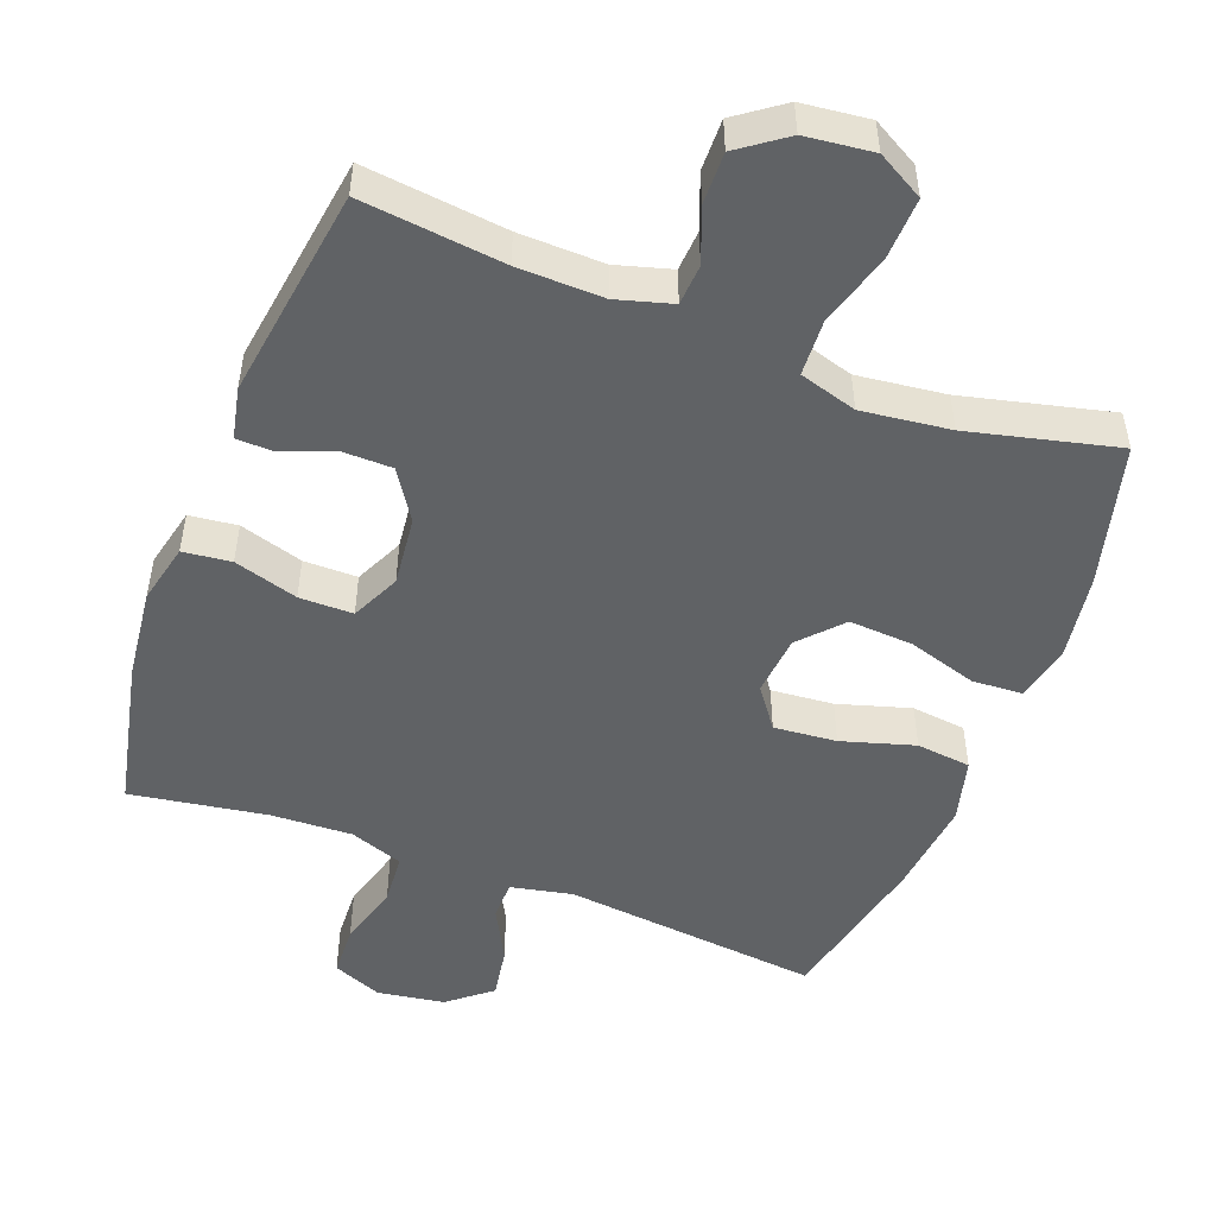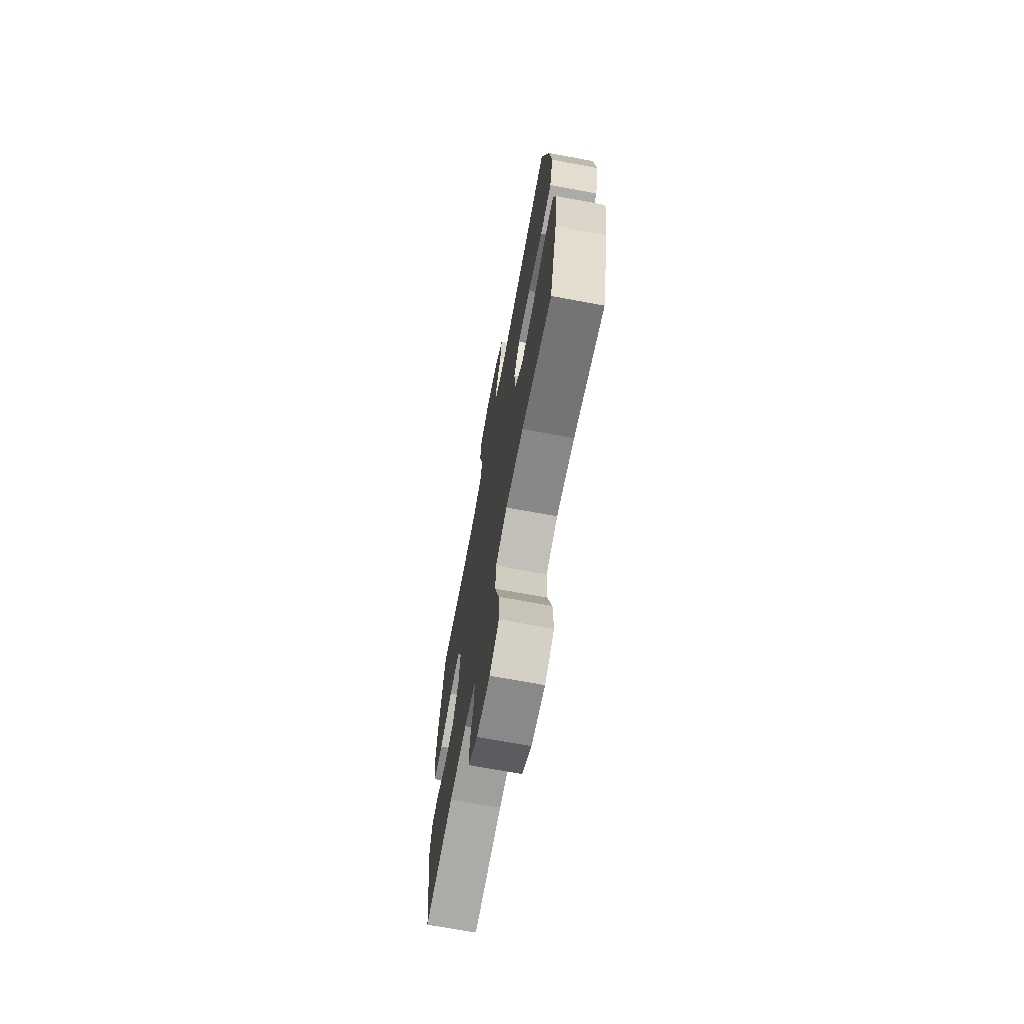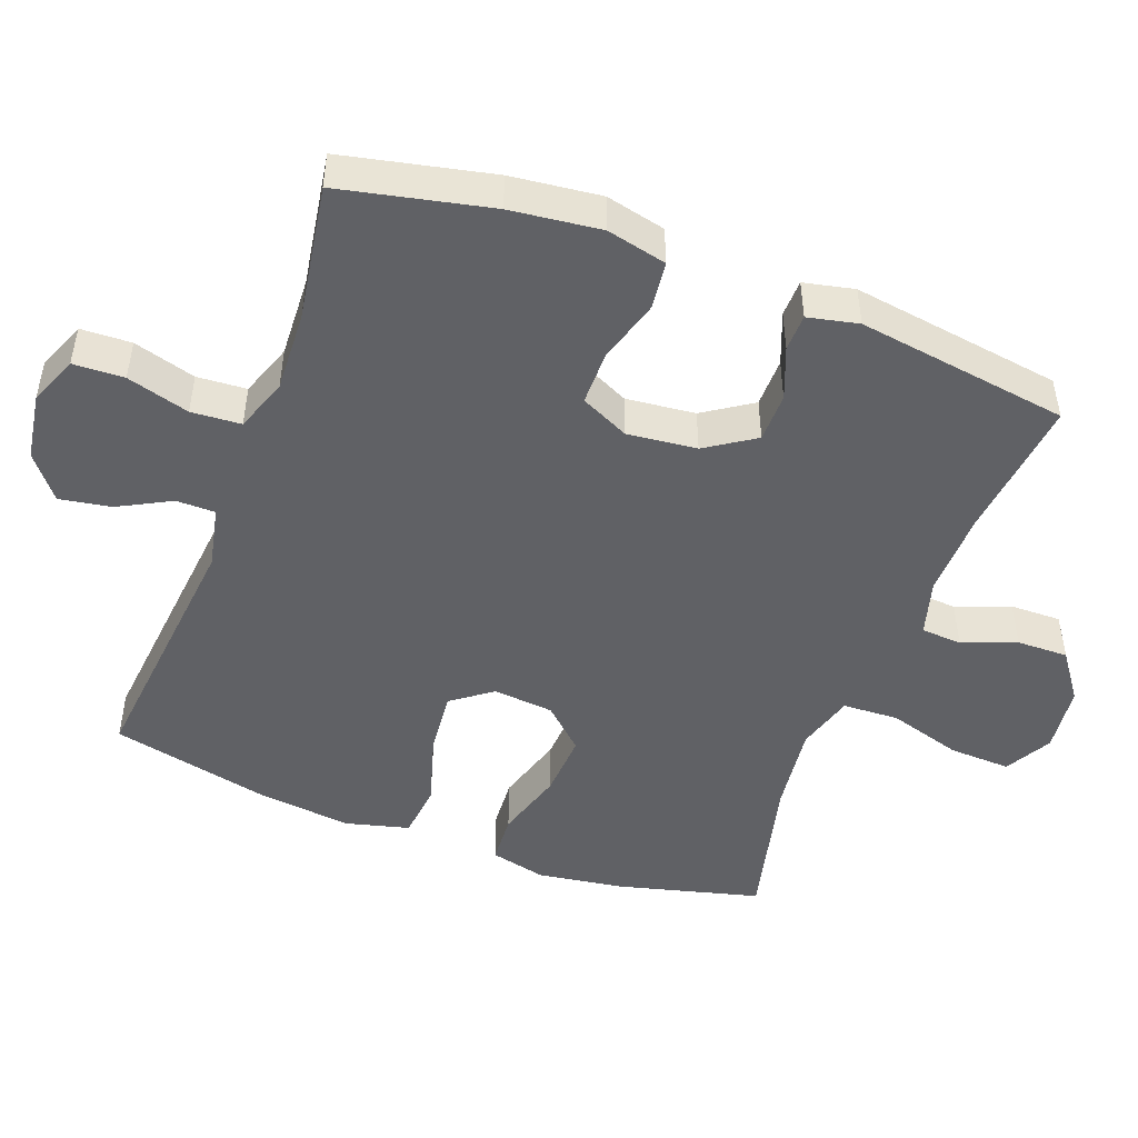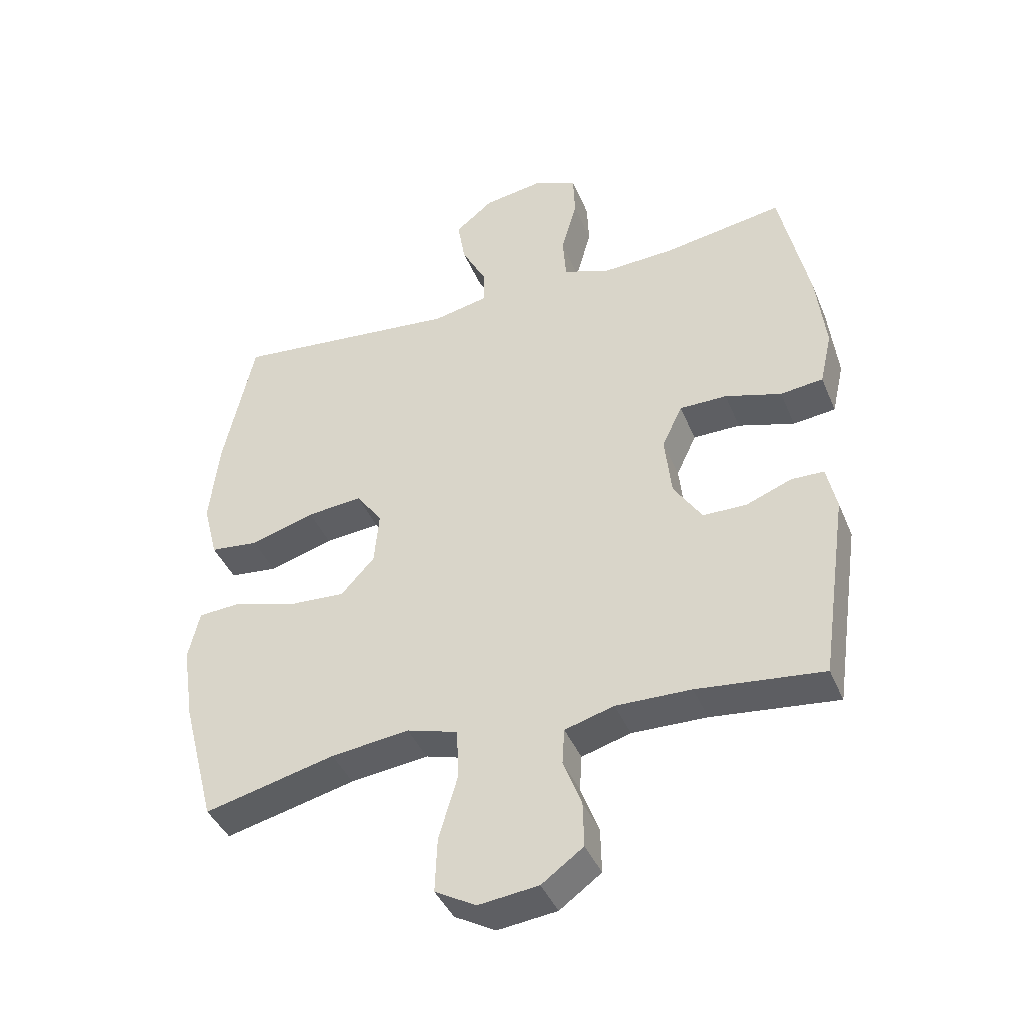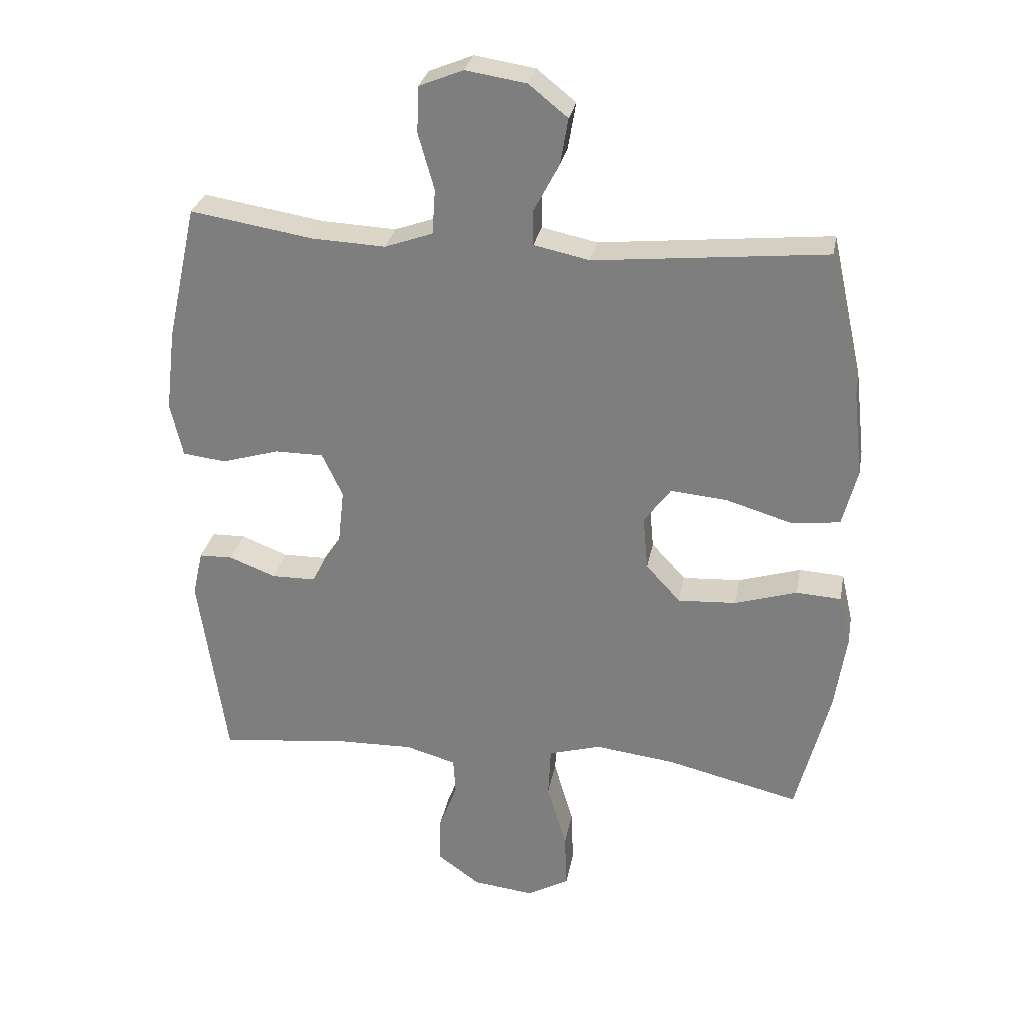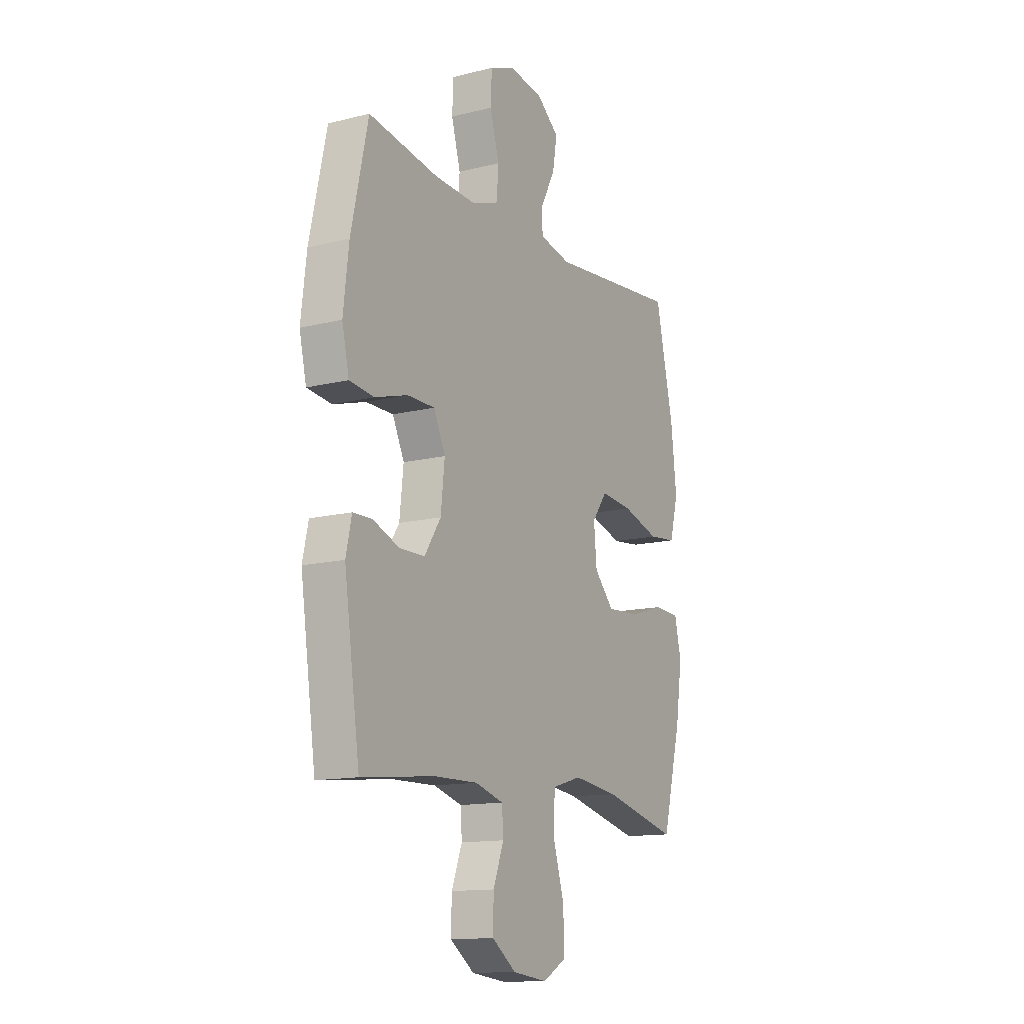
<metadata>
{"format":"obj","ext":"obj","renderer":"f3d","projection":"perspective","resolution":1024,"background":"white","views":[{"elev":-50.5,"azim":159.1,"up":"+Y"},{"elev":-70.0,"azim":-100.5,"up":"+Z"},{"elev":-48.4,"azim":69.4,"up":"+Y"},{"elev":-41.0,"azim":21.4,"up":"+Z"},{"elev":28.7,"azim":-169.7,"up":"+Z"},{"elev":-13.5,"azim":119.4,"up":"+Z"}]}
</metadata>
<code>
o path460
v -0.284 0.0375 -0.4501
v -0.1573 0.0375 -0.4344
v -0.07485 0.0375 -0.4586
v -0.07087 0.0375 -0.5387
v -0.102 0.0375 -0.6441
v -0.1054 0.0375 -0.7322
v -0.03886 0.0375 -0.7694
v 0.05826 0.0375 -0.7579
v 0.1259 0.0375 -0.7088
v 0.1244 0.0375 -0.6352
v 0.0949 0.0375 -0.558
v 0.09872 0.0375 -0.4998
v 0.1784 0.0375 -0.4768
v 0.3008 0.0375 -0.4793
v 0.5057 0.0375 -0.5018
v 0.5495 0.0375 -0.1976
v 0.5336 0.0375 -0.1249
v 0.4802 0.0375 -0.1237
v 0.4063 0.0375 -0.1526
v 0.3357 0.0375 -0.1519
v 0.2895 0.0375 -0.08183
v 0.2788 0.0375 0.01776
v 0.3115 0.0375 0.08735
v 0.3883 0.0375 0.08767
v 0.4797 0.0375 0.06073
v 0.5486 0.0375 0.06883
v 0.5683 0.0375 0.1549
v 0.553 0.0375 0.2846
v 0.5057 0.0375 0.5001
v 0.3112 0.0375 0.4684
v 0.1947 0.0375 0.4629
v 0.1185 0.0375 0.4899
v 0.1135 0.0375 0.5612
v 0.139 0.0375 0.651
v 0.1361 0.0375 0.724
v 0.06603 0.0375 0.7523
v -0.03029 0.0375 0.7373
v -0.09189 0.0375 0.6876
v -0.07936 0.0375 0.6143
v -0.03929 0.0375 0.5383
v -0.03976 0.0375 0.4826
v -0.1277 0.0375 0.4637
v -0.496 0.0375 0.5001
v -0.5463 0.0375 0.2731
v -0.5616 0.0375 0.1364
v -0.5381 0.0375 0.04546
v -0.4598 0.0375 0.03699
v -0.3557 0.0375 0.06821
v -0.2659 0.0375 0.07648
v -0.2235 0.0375 0.01899
v -0.2316 0.0375 -0.0676
v -0.2862 0.0375 -0.1268
v -0.3782 0.0375 -0.1214
v -0.4775 0.0375 -0.0913
v -0.5488 0.0375 -0.0958
v -0.5673 0.0375 -0.1756
v -0.549 0.0375 -0.2978
v -0.496 0.0375 -0.5018
v -0.284 -0.0375 -0.4501
v -0.1573 -0.0375 -0.4344
v -0.07485 -0.0375 -0.4586
v -0.07087 -0.0375 -0.5387
v -0.102 -0.0375 -0.6441
v -0.1054 -0.0375 -0.7322
v -0.03886 -0.0375 -0.7694
v 0.05826 -0.0375 -0.7579
v 0.1259 -0.0375 -0.7088
v 0.1244 -0.0375 -0.6352
v 0.0949 -0.0375 -0.558
v 0.09872 -0.0375 -0.4998
v 0.1784 -0.0375 -0.4768
v 0.3008 -0.0375 -0.4793
v 0.5057 -0.0375 -0.5018
v 0.5495 -0.0375 -0.1976
v 0.5336 -0.0375 -0.1249
v 0.4802 -0.0375 -0.1237
v 0.4063 -0.0375 -0.1526
v 0.3357 -0.0375 -0.1519
v 0.2895 -0.0375 -0.08183
v 0.2788 -0.0375 0.01776
v 0.3115 -0.0375 0.08735
v 0.3883 -0.0375 0.08767
v 0.4797 -0.0375 0.06073
v 0.5486 -0.0375 0.06883
v 0.5683 -0.0375 0.1549
v 0.553 -0.0375 0.2846
v 0.5057 -0.0375 0.5001
v 0.3112 -0.0375 0.4684
v 0.1947 -0.0375 0.4629
v 0.1185 -0.0375 0.4899
v 0.1135 -0.0375 0.5612
v 0.139 -0.0375 0.651
v 0.1361 -0.0375 0.724
v 0.06603 -0.0375 0.7523
v -0.03029 -0.0375 0.7373
v -0.09189 -0.0375 0.6876
v -0.07936 -0.0375 0.6143
v -0.03929 -0.0375 0.5383
v -0.03976 -0.0375 0.4826
v -0.1277 -0.0375 0.4637
v -0.496 -0.0375 0.5001
v -0.5463 -0.0375 0.2731
v -0.5616 -0.0375 0.1364
v -0.5381 -0.0375 0.04546
v -0.4598 -0.0375 0.03699
v -0.3557 -0.0375 0.06821
v -0.2659 -0.0375 0.07648
v -0.2235 -0.0375 0.01899
v -0.2316 -0.0375 -0.0676
v -0.2862 -0.0375 -0.1268
v -0.3782 -0.0375 -0.1214
v -0.4775 -0.0375 -0.0913
v -0.5488 -0.0375 -0.0958
v -0.5673 -0.0375 -0.1756
v -0.549 -0.0375 -0.2978
v -0.496 -0.0375 -0.5018
v 0.5486 0.0375 0.06883
v 0.5486 0.0375 0.06883
v 0.5683 0.0375 0.1549
v 0.553 0.0375 0.2846
v 0.5495 0.0375 -0.1976
v 0.5336 0.0375 -0.1249
v 0.5336 0.0375 -0.1249
v 0.4797 0.0375 0.06073
v 0.4802 0.0375 -0.1237
v 0.5057 0.0375 -0.5018
v 0.5057 0.0375 -0.5018
v 0.5057 0.0375 0.5001
v 0.5057 0.0375 0.5001
v 0.4063 0.0375 -0.1526
v 0.3883 0.0375 0.08767
v 0.3112 0.0375 0.4684
v 0.3008 0.0375 -0.4793
v 0.3357 0.0375 -0.1519
v 0.3115 0.0375 0.08735
v 0.3115 0.0375 0.08735
v 0.2895 0.0375 -0.08183
v 0.2788 0.0375 0.01776
v 0.1947 0.0375 0.4629
v 0.1784 0.0375 -0.4768
v 0.1185 0.0375 0.4899
v 0.1185 0.0375 0.4899
v 0.09872 0.0375 -0.4998
v 0.09872 0.0375 -0.4998
v 0.1135 0.0375 0.5612
v 0.139 0.0375 0.651
v 0.1361 0.0375 0.724
v 0.1361 0.0375 0.724
v 0.06603 0.0375 0.7523
v 0.05826 0.0375 -0.7579
v 0.1259 0.0375 -0.7088
v 0.1244 0.0375 -0.6352
v 0.0949 0.0375 -0.558
v -0.03029 0.0375 0.7373
v -0.03886 0.0375 -0.7694
v -0.09189 0.0375 0.6876
v -0.09189 0.0375 0.6876
v -0.1054 0.0375 -0.7322
v -0.1054 0.0375 -0.7322
v -0.03929 0.0375 0.5383
v -0.03976 0.0375 0.4826
v -0.03976 0.0375 0.4826
v -0.07936 0.0375 0.6143
v -0.07485 0.0375 -0.4586
v -0.07485 0.0375 -0.4586
v -0.07087 0.0375 -0.5387
v -0.1277 0.0375 0.4637
v -0.102 0.0375 -0.6441
v -0.1573 0.0375 -0.4344
v -0.284 0.0375 -0.4501
v -0.2235 0.0375 0.01899
v -0.2316 0.0375 -0.0676
v -0.2659 0.0375 0.07648
v -0.2862 0.0375 -0.1268
v -0.3557 0.0375 0.06821
v -0.3782 0.0375 -0.1214
v -0.4598 0.0375 0.03699
v -0.4775 0.0375 -0.0913
v -0.5381 0.0375 0.04546
v -0.5381 0.0375 0.04546
v -0.496 0.0375 0.5001
v -0.496 0.0375 0.5001
v -0.496 0.0375 -0.5018
v -0.496 0.0375 -0.5018
v -0.5488 0.0375 -0.0958
v -0.5488 0.0375 -0.0958
v -0.5463 0.0375 0.2731
v -0.549 0.0375 -0.2978
v -0.5616 0.0375 0.1364
v -0.5673 0.0375 -0.1756
v 0.5486 -0.0375 0.06883
v 0.5486 -0.0375 0.06883
v 0.5683 -0.0375 0.1549
v 0.553 -0.0375 0.2846
v 0.5495 -0.0375 -0.1976
v 0.5336 -0.0375 -0.1249
v 0.5336 -0.0375 -0.1249
v 0.4797 -0.0375 0.06073
v 0.4802 -0.0375 -0.1237
v 0.5057 -0.0375 -0.5018
v 0.5057 -0.0375 -0.5018
v 0.5057 -0.0375 0.5001
v 0.5057 -0.0375 0.5001
v 0.4063 -0.0375 -0.1526
v 0.3883 -0.0375 0.08767
v 0.3112 -0.0375 0.4684
v 0.3008 -0.0375 -0.4793
v 0.3357 -0.0375 -0.1519
v 0.3115 -0.0375 0.08735
v 0.3115 -0.0375 0.08735
v 0.2895 -0.0375 -0.08183
v 0.2788 -0.0375 0.01776
v 0.1947 -0.0375 0.4629
v 0.1784 -0.0375 -0.4768
v 0.1185 -0.0375 0.4899
v 0.1185 -0.0375 0.4899
v 0.09872 -0.0375 -0.4998
v 0.09872 -0.0375 -0.4998
v 0.1135 -0.0375 0.5612
v 0.139 -0.0375 0.651
v 0.1361 -0.0375 0.724
v 0.1361 -0.0375 0.724
v 0.06603 -0.0375 0.7523
v 0.05826 -0.0375 -0.7579
v 0.1259 -0.0375 -0.7088
v 0.1244 -0.0375 -0.6352
v 0.0949 -0.0375 -0.558
v -0.03029 -0.0375 0.7373
v -0.03886 -0.0375 -0.7694
v -0.09189 -0.0375 0.6876
v -0.09189 -0.0375 0.6876
v -0.1054 -0.0375 -0.7322
v -0.1054 -0.0375 -0.7322
v -0.03929 -0.0375 0.5383
v -0.03976 -0.0375 0.4826
v -0.03976 -0.0375 0.4826
v -0.07936 -0.0375 0.6143
v -0.07485 -0.0375 -0.4586
v -0.07485 -0.0375 -0.4586
v -0.07087 -0.0375 -0.5387
v -0.1277 -0.0375 0.4637
v -0.102 -0.0375 -0.6441
v -0.1573 -0.0375 -0.4344
v -0.284 -0.0375 -0.4501
v -0.2235 -0.0375 0.01899
v -0.2316 -0.0375 -0.0676
v -0.2659 -0.0375 0.07648
v -0.2862 -0.0375 -0.1268
v -0.3557 -0.0375 0.06821
v -0.3782 -0.0375 -0.1214
v -0.4598 -0.0375 0.03699
v -0.4775 -0.0375 -0.0913
v -0.5381 -0.0375 0.04546
v -0.5381 -0.0375 0.04546
v -0.496 -0.0375 0.5001
v -0.496 -0.0375 0.5001
v -0.496 -0.0375 -0.5018
v -0.496 -0.0375 -0.5018
v -0.5488 -0.0375 -0.0958
v -0.5488 -0.0375 -0.0958
v -0.5463 -0.0375 0.2731
v -0.549 -0.0375 -0.2978
v -0.5616 -0.0375 0.1364
v -0.5673 -0.0375 -0.1756
f 230 237 228
f 215 235 209
f 211 238 214
f 264 252 259
f 240 242 227
f 238 246 243
f 220 237 219
f 204 208 207
f 217 240 227
f 249 261 263
f 215 209 213
f 209 245 212
f 249 263 251
f 245 235 247
f 219 234 215
f 261 241 255
f 235 241 247
f 262 250 264
f 221 223 220
f 248 250 244
f 223 228 220
f 241 261 247
f 234 219 237
f 212 246 211
f 224 242 229
f 234 235 215
f 251 263 253
f 199 195 196
f 212 245 246
f 194 206 205
f 229 242 232
f 247 261 249
f 217 238 240
f 226 242 224
f 211 246 238
f 193 194 205
f 213 209 206
f 244 250 262
f 237 220 228
f 226 224 225
f 200 204 207
f 202 206 194
f 205 206 209
f 227 242 226
f 207 208 214
f 198 193 205
f 243 246 248
f 243 248 244
f 195 204 200
f 250 252 264
f 208 211 214
f 191 193 198
f 214 238 217
f 209 235 245
f 244 262 257
f 204 195 199
f 118 27 85 192
f 27 28 86 85
f 16 123 197 74
f 25 26 84 83
f 17 18 76 75
f 127 16 74 201
f 28 129 203 86
f 18 19 77 76
f 24 25 83 82
f 29 30 88 87
f 14 15 73 72
f 19 20 78 77
f 136 24 82 210
f 20 21 79 78
f 22 23 81 80
f 30 31 89 88
f 13 14 72 71
f 21 22 80 79
f 31 142 216 89
f 144 13 71 218
f 33 34 92 91
f 34 148 222 92
f 35 36 94 93
f 8 9 67 66
f 9 10 68 67
f 10 11 69 68
f 32 33 91 90
f 11 12 70 69
f 36 37 95 94
f 7 8 66 65
f 37 157 231 95
f 159 7 65 233
f 40 162 236 98
f 39 40 98 97
f 38 39 97 96
f 165 4 62 239
f 41 42 100 99
f 5 6 64 63
f 4 5 63 62
f 2 3 61 60
f 1 2 60 59
f 50 51 109 108
f 49 50 108 107
f 51 52 110 109
f 48 49 107 106
f 52 53 111 110
f 47 48 106 105
f 53 54 112 111
f 180 47 105 254
f 42 182 256 100
f 184 1 59 258
f 54 186 260 112
f 43 44 102 101
f 57 58 116 115
f 45 46 104 103
f 44 45 103 102
f 56 57 115 114
f 55 56 114 113
f 156 154 163
f 141 135 161
f 137 140 164
f 190 185 178
f 166 153 168
f 164 169 172
f 146 145 163
f 130 133 134
f 143 153 166
f 175 189 187
f 141 139 135
f 135 138 171
f 175 177 189
f 171 173 161
f 145 141 160
f 187 181 167
f 161 173 167
f 188 190 176
f 147 146 149
f 174 170 176
f 149 146 154
f 167 173 187
f 160 163 145
f 138 137 172
f 150 155 168
f 160 141 161
f 177 179 189
f 125 122 121
f 138 172 171
f 120 131 132
f 155 158 168
f 173 175 187
f 143 166 164
f 152 150 168
f 137 164 172
f 119 131 120
f 139 132 135
f 170 188 176
f 163 154 146
f 152 151 150
f 126 133 130
f 128 120 132
f 131 135 132
f 153 152 168
f 133 140 134
f 124 131 119
f 169 174 172
f 169 170 174
f 121 126 130
f 176 190 178
f 134 140 137
f 117 124 119
f 140 143 164
f 135 171 161
f 170 183 188
f 130 125 121

</code>
